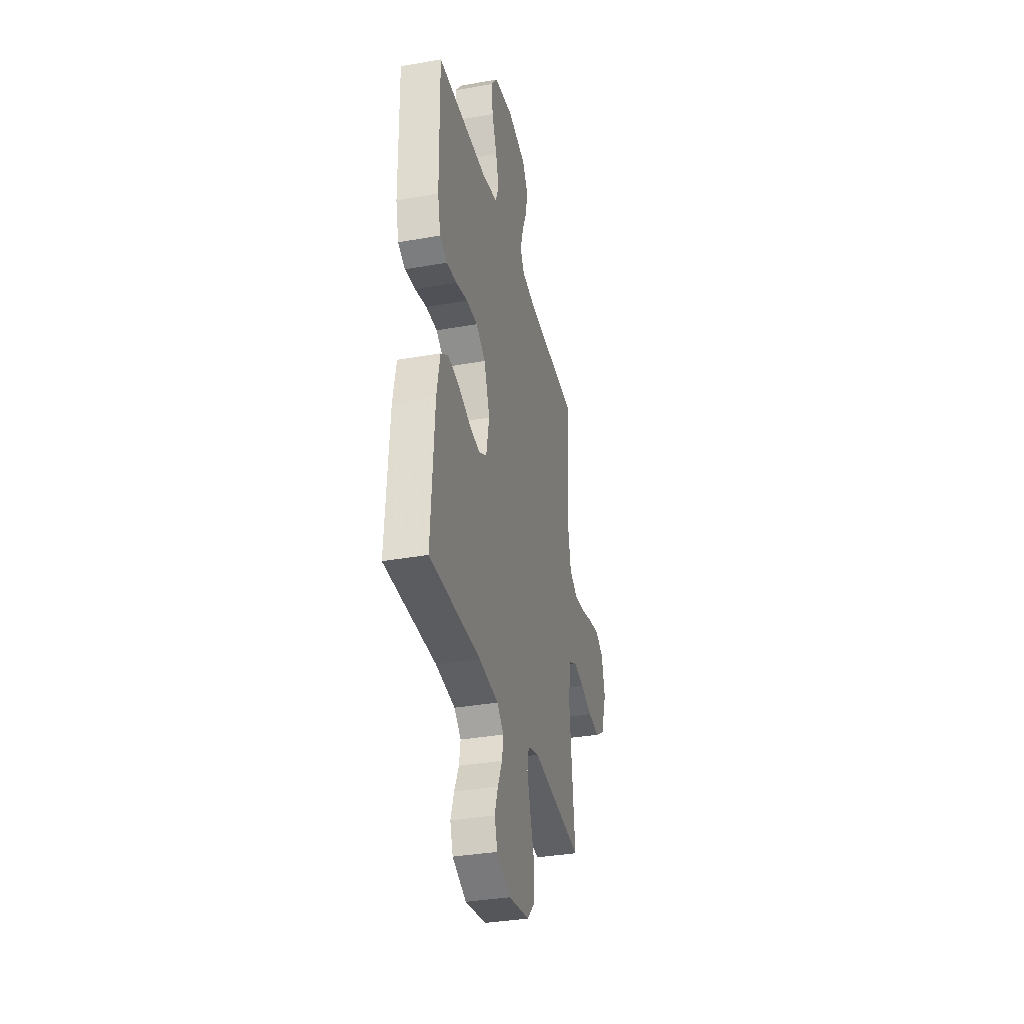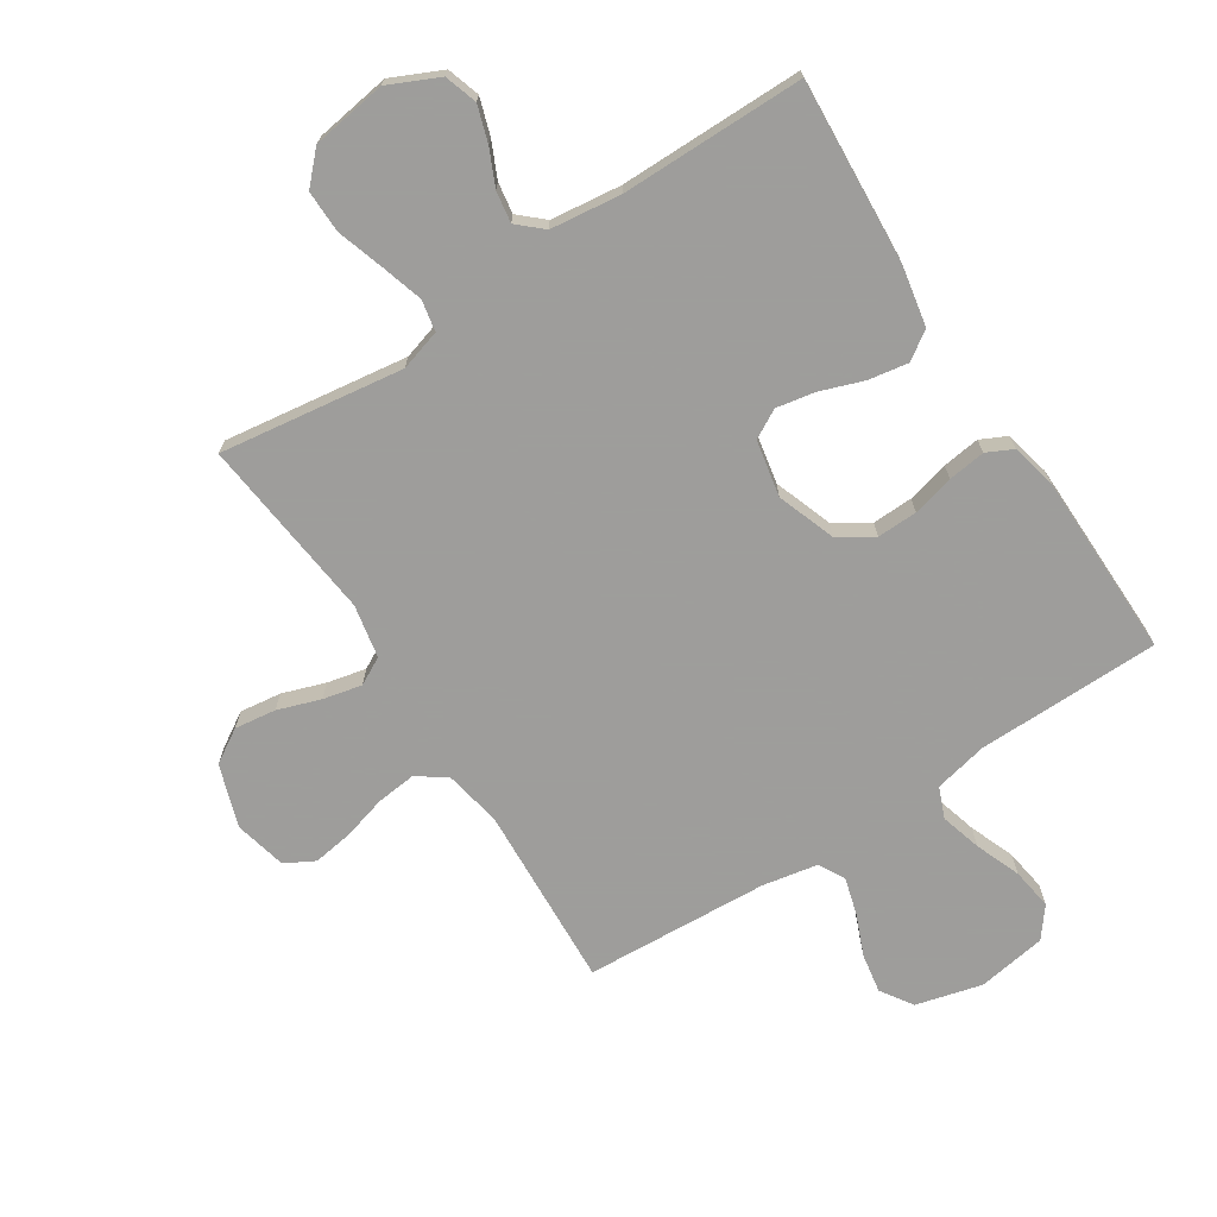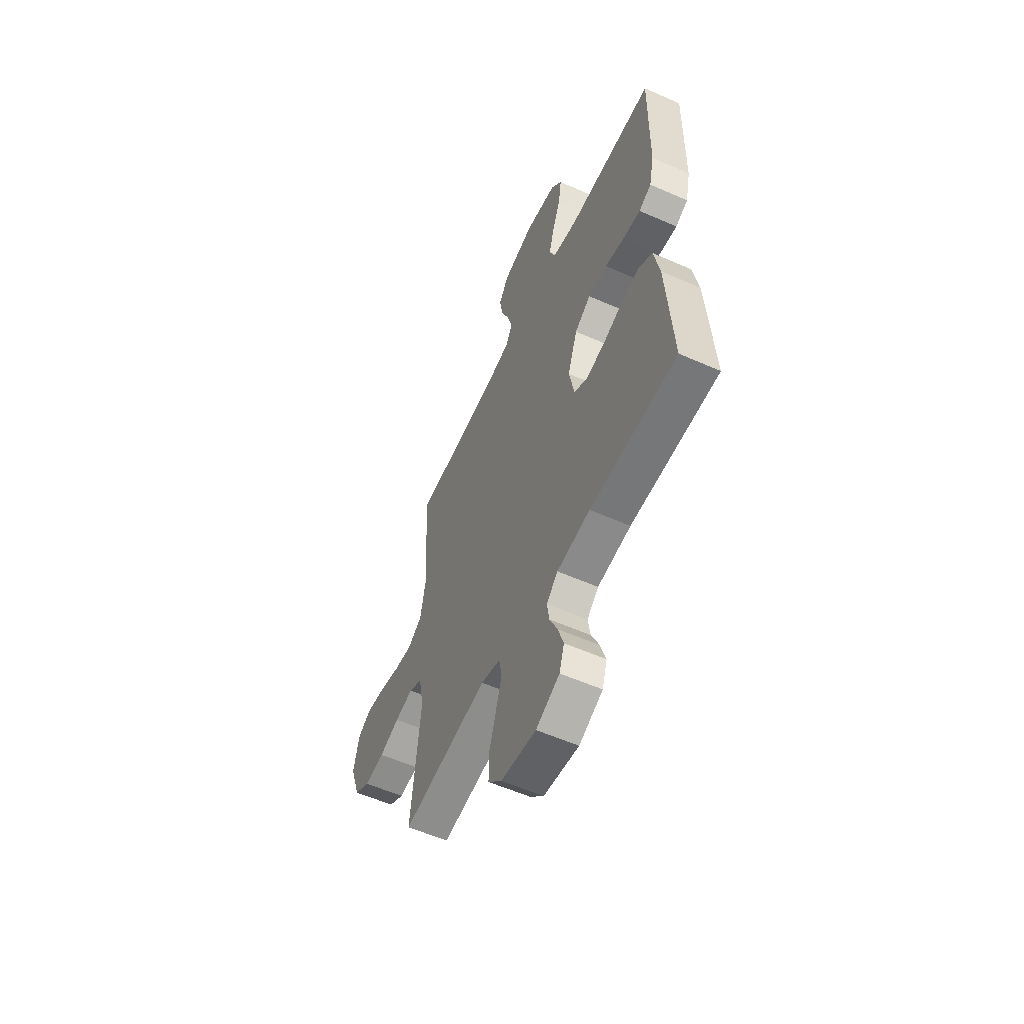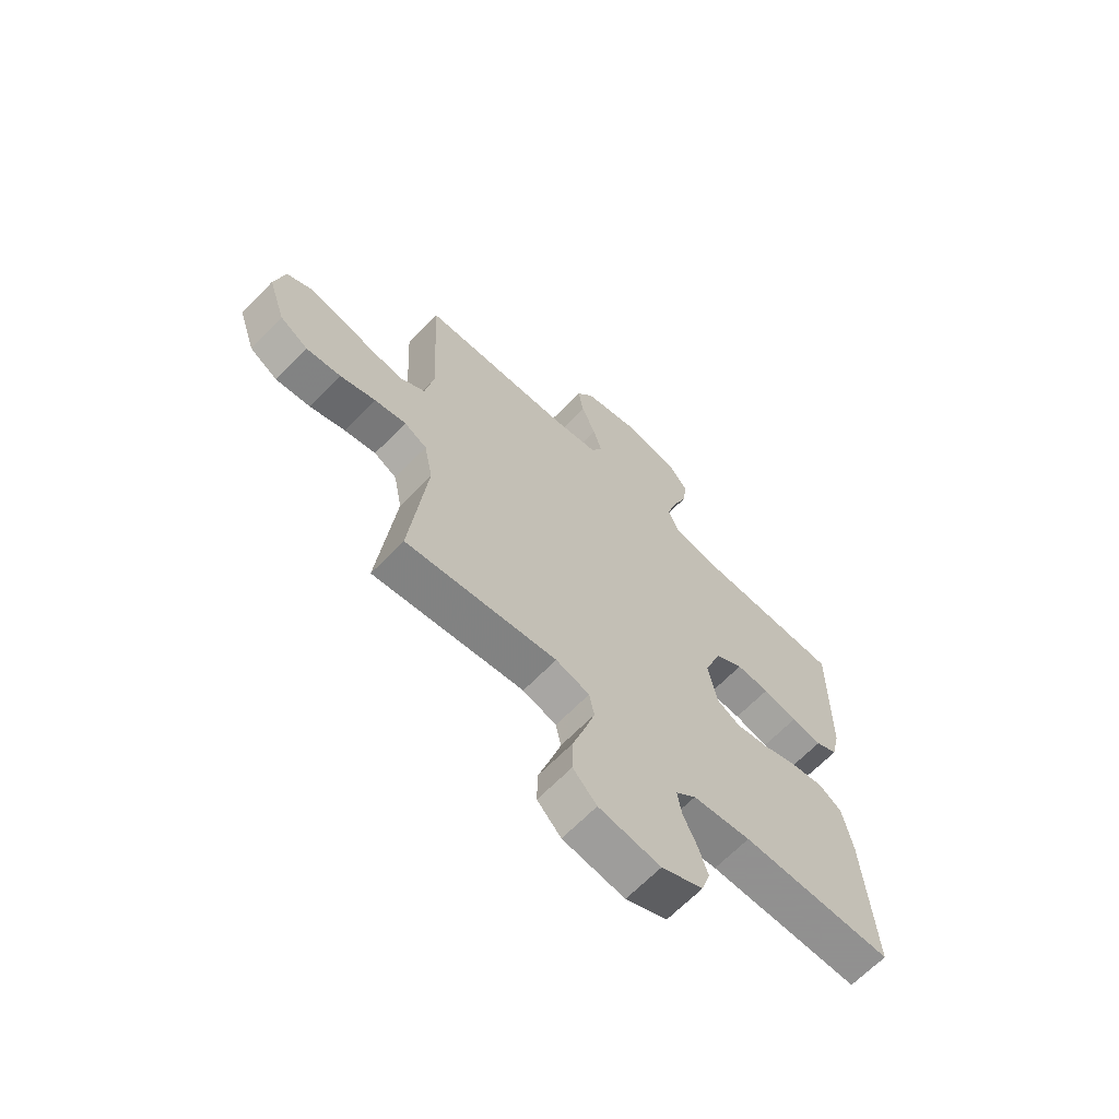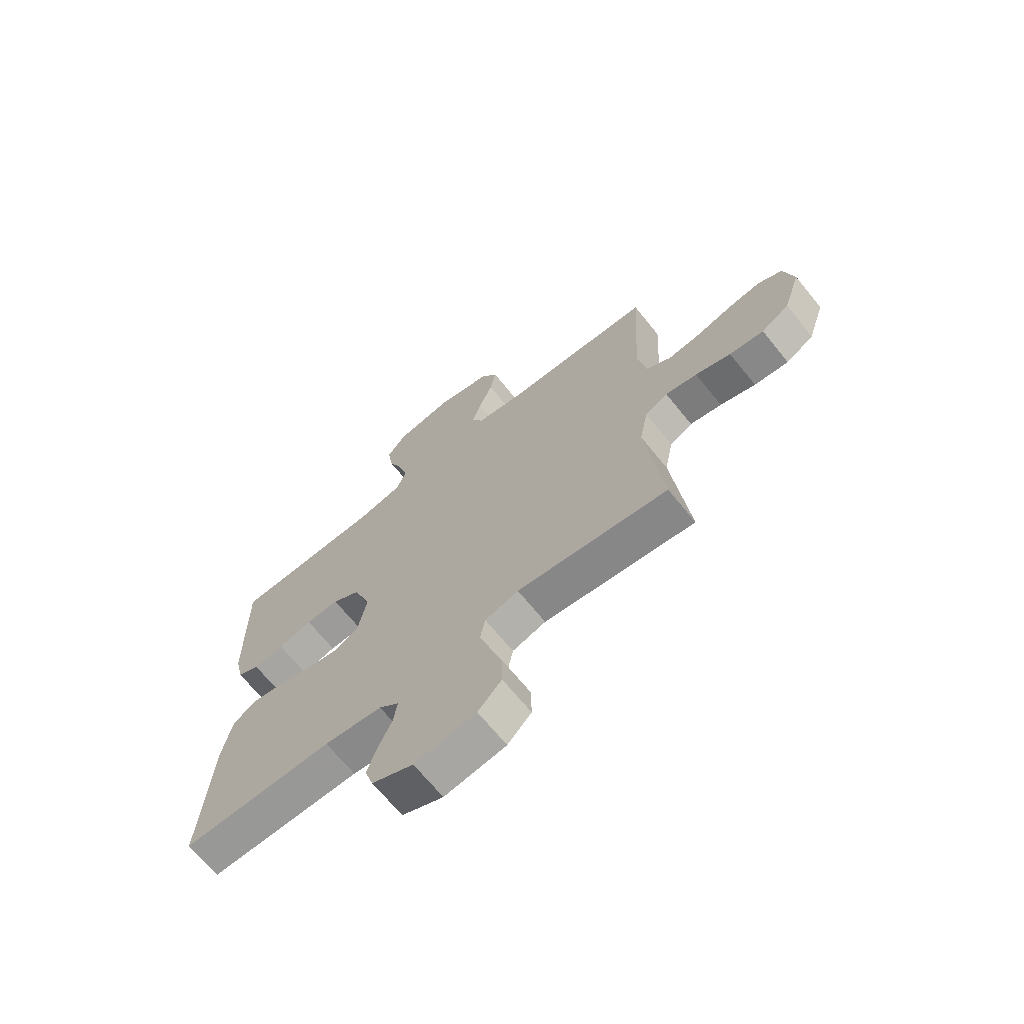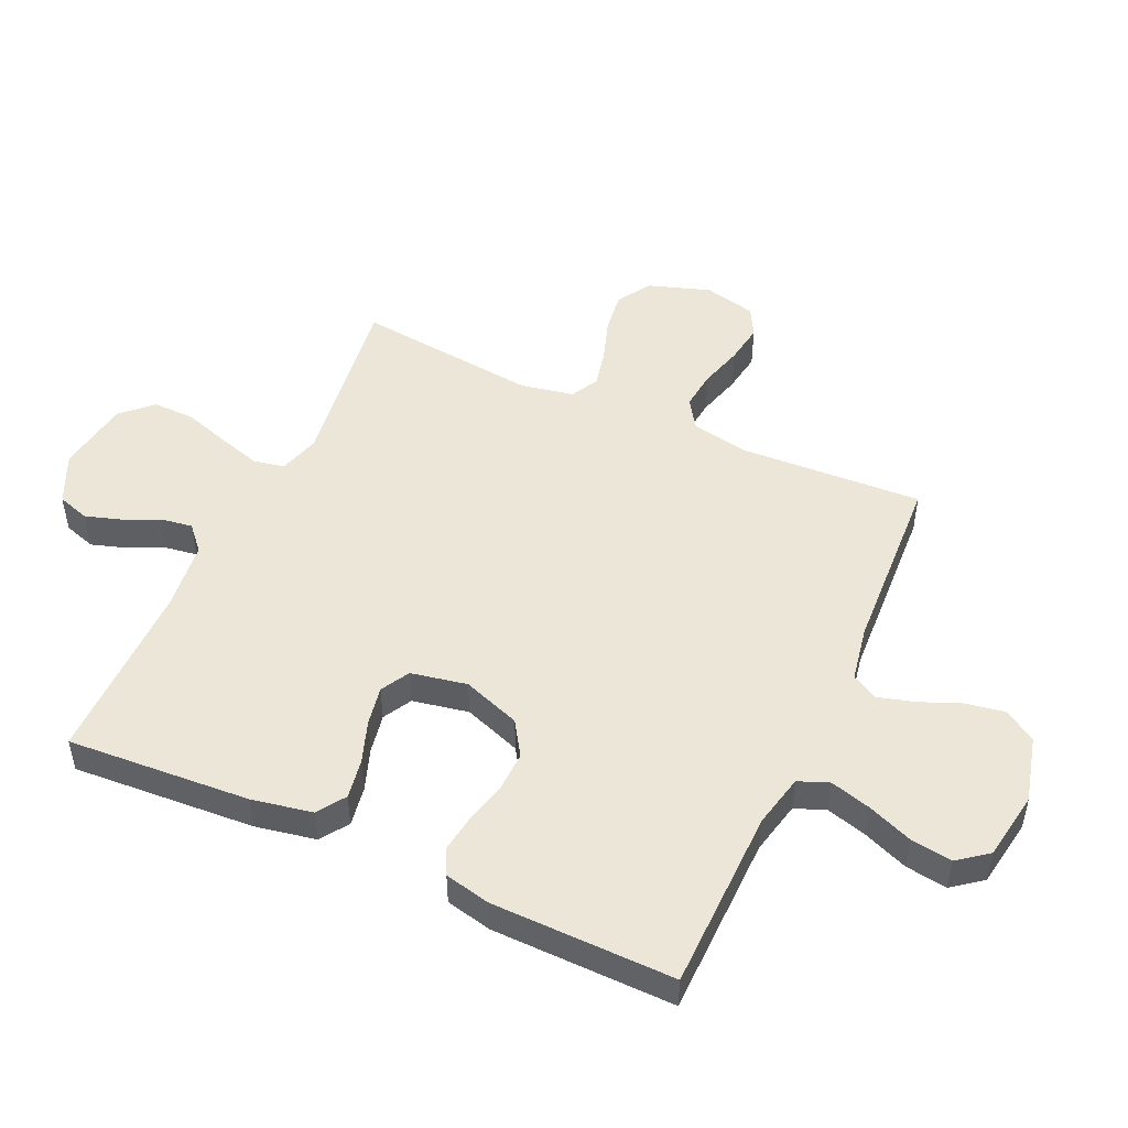
<metadata>
{"format":"obj","ext":"obj","renderer":"f3d","projection":"perspective","resolution":1024,"background":"white","views":[{"elev":-34.4,"azim":-76.5,"up":"+Z"},{"elev":-70.7,"azim":-147.1,"up":"+Y"},{"elev":-57.0,"azim":-114.7,"up":"+Z"},{"elev":-65.8,"azim":135.9,"up":"+Z"},{"elev":-68.5,"azim":39.1,"up":"+Z"},{"elev":49.2,"azim":-65.4,"up":"+Y"}]}
</metadata>
<code>
v 0.5 0.07 -0.5
v 0.2 0.07 -0.458
v 0.133 0.07 -0.478
v 0.123 0.07 -0.529
v 0.144 0.07 -0.599
v 0.168 0.07 -0.674
v 0.169 0.07 -0.743
v 0.122 0.07 -0.792
v 0 0.07 -0.81
v -0.082 0.07 -0.772
v -0.099 0.07 -0.719
v -0.08 0.07 -0.66
v -0.053 0.07 -0.601
v -0.045 0.07 -0.55
v -0.085 0.07 -0.514
v -0.2 0.07 -0.5
v -0.5 0.07 -0.5
v -0.48 0.07 -0.2
v -0.461 0.07 -0.101
v -0.415 0.07 -0.07
v -0.35 0.07 -0.081
v -0.28 0.07 -0.106
v -0.216 0.07 -0.118
v -0.169 0.07 -0.092
v -0.151 0.07 0
v -0.185 0.07 0.095
v -0.241 0.07 0.131
v -0.307 0.07 0.129
v -0.375 0.07 0.112
v -0.436 0.07 0.104
v -0.479 0.07 0.125
v -0.496 0.07 0.2
v -0.5 0.07 0.5
v -0.2 0.07 0.504
v -0.113 0.07 0.523
v -0.093 0.07 0.573
v -0.112 0.07 0.64
v -0.141 0.07 0.714
v -0.151 0.07 0.782
v -0.113 0.07 0.831
v 0 0.07 0.849
v 0.108 0.07 0.821
v 0.142 0.07 0.769
v 0.131 0.07 0.705
v 0.103 0.07 0.637
v 0.086 0.07 0.577
v 0.109 0.07 0.534
v 0.2 0.07 0.517
v 0.5 0.07 0.5
v 0.484 0.07 0.2
v 0.502 0.07 0.106
v 0.55 0.07 0.074
v 0.614 0.07 0.081
v 0.685 0.07 0.101
v 0.751 0.07 0.111
v 0.799 0.07 0.085
v 0.819 0.07 0
v 0.785 0.07 -0.102
v 0.73 0.07 -0.136
v 0.662 0.07 -0.127
v 0.592 0.07 -0.103
v 0.529 0.07 -0.089
v 0.484 0.07 -0.113
v 0.467 0.07 -0.2
v 0.5 0 -0.5
v 0.2 0 -0.458
v 0.133 0 -0.478
v 0.123 0 -0.529
v 0.144 0 -0.599
v 0.168 0 -0.674
v 0.169 0 -0.743
v 0.122 0 -0.792
v 0 0 -0.81
v -0.082 0 -0.772
v -0.099 0 -0.719
v -0.08 0 -0.66
v -0.053 0 -0.601
v -0.045 0 -0.55
v -0.085 0 -0.514
v -0.2 0 -0.5
v -0.5 0 -0.5
v -0.48 0 -0.2
v -0.461 0 -0.101
v -0.415 0 -0.07
v -0.35 0 -0.081
v -0.28 0 -0.106
v -0.216 0 -0.118
v -0.169 0 -0.092
v -0.151 0 0
v -0.185 0 0.095
v -0.241 0 0.131
v -0.307 0 0.129
v -0.375 0 0.112
v -0.436 0 0.104
v -0.479 0 0.125
v -0.496 0 0.2
v -0.5 0 0.5
v -0.2 0 0.504
v -0.113 0 0.523
v -0.093 0 0.573
v -0.112 0 0.64
v -0.141 0 0.714
v -0.151 0 0.782
v -0.113 0 0.831
v 0 0 0.849
v 0.108 0 0.821
v 0.142 0 0.769
v 0.131 0 0.705
v 0.103 0 0.637
v 0.086 0 0.577
v 0.109 0 0.534
v 0.2 0 0.517
v 0.5 0 0.5
v 0.484 0 0.2
v 0.502 0 0.106
v 0.55 0 0.074
v 0.614 0 0.081
v 0.685 0 0.101
v 0.751 0 0.111
v 0.799 0 0.085
v 0.819 0 0
v 0.785 0 -0.102
v 0.73 0 -0.136
v 0.662 0 -0.127
v 0.592 0 -0.103
v 0.529 0 -0.089
v 0.484 0 -0.113
v 0.467 0 -0.2
f 59 60 61
f 58 59 61
f 57 58 61
f 56 57 61
f 55 56 61
f 54 55 61
f 53 54 61
f 52 53 61 62
f 51 52 62 63
f 48 49 50
f 51 63 64
f 50 51 64
f 48 50 64
f 47 48 64
f 43 44 45
f 42 43 45
f 41 42 45
f 40 41 45
f 39 40 45
f 38 39 45
f 37 38 45
f 36 37 45 46
f 64 1 2
f 47 64 2
f 46 47 2
f 36 46 2
f 35 36 2
f 32 33 34
f 31 32 34
f 30 31 34
f 29 30 34
f 28 29 34
f 20 21 22
f 19 20 22
f 18 19 22
f 17 18 22
f 16 17 22
f 15 16 22 23
f 14 15 23 24
f 11 12 13
f 10 11 13
f 9 10 13
f 8 9 13
f 7 8 13
f 6 7 13
f 5 6 13
f 4 5 13 14
f 14 24 25
f 4 14 25
f 3 4 25
f 27 28 34 35
f 26 27 35
f 25 26 35
f 3 25 35
f 2 3 35
f 125 124 123
f 125 123 122
f 125 122 121
f 125 121 120
f 125 120 119
f 125 119 118
f 125 118 117
f 126 125 117 116
f 127 126 116 115
f 114 113 112
f 128 127 115
f 128 115 114
f 128 114 112
f 128 112 111
f 109 108 107
f 109 107 106
f 109 106 105
f 109 105 104
f 109 104 103
f 109 103 102
f 109 102 101
f 110 109 101 100
f 66 65 128
f 66 128 111
f 66 111 110
f 66 110 100
f 66 100 99
f 98 97 96
f 98 96 95
f 98 95 94
f 98 94 93
f 98 93 92
f 86 85 84
f 86 84 83
f 86 83 82
f 86 82 81
f 86 81 80
f 87 86 80 79
f 88 87 79 78
f 77 76 75
f 77 75 74
f 77 74 73
f 77 73 72
f 77 72 71
f 77 71 70
f 77 70 69
f 78 77 69 68
f 89 88 78
f 89 78 68
f 89 68 67
f 99 98 92 91
f 99 91 90
f 99 90 89
f 99 89 67
f 99 67 66
f 1 65 66 2
f 2 66 67 3
f 3 67 68 4
f 4 68 69 5
f 5 69 70 6
f 6 70 71 7
f 7 71 72 8
f 8 72 73 9
f 9 73 74 10
f 10 74 75 11
f 11 75 76 12
f 12 76 77 13
f 13 77 78 14
f 14 78 79 15
f 15 79 80 16
f 16 80 81 17
f 17 81 82 18
f 18 82 83 19
f 19 83 84 20
f 20 84 85 21
f 21 85 86 22
f 22 86 87 23
f 23 87 88 24
f 24 88 89 25
f 25 89 90 26
f 26 90 91 27
f 27 91 92 28
f 28 92 93 29
f 29 93 94 30
f 30 94 95 31
f 31 95 96 32
f 32 96 97 33
f 33 97 98 34
f 34 98 99 35
f 35 99 100 36
f 36 100 101 37
f 37 101 102 38
f 38 102 103 39
f 39 103 104 40
f 40 104 105 41
f 41 105 106 42
f 42 106 107 43
f 43 107 108 44
f 44 108 109 45
f 45 109 110 46
f 46 110 111 47
f 47 111 112 48
f 48 112 113 49
f 49 113 114 50
f 50 114 115 51
f 51 115 116 52
f 52 116 117 53
f 53 117 118 54
f 54 118 119 55
f 55 119 120 56
f 56 120 121 57
f 57 121 122 58
f 58 122 123 59
f 59 123 124 60
f 60 124 125 61
f 61 125 126 62
f 62 126 127 63
f 63 127 128 64
f 64 128 65 1

</code>
